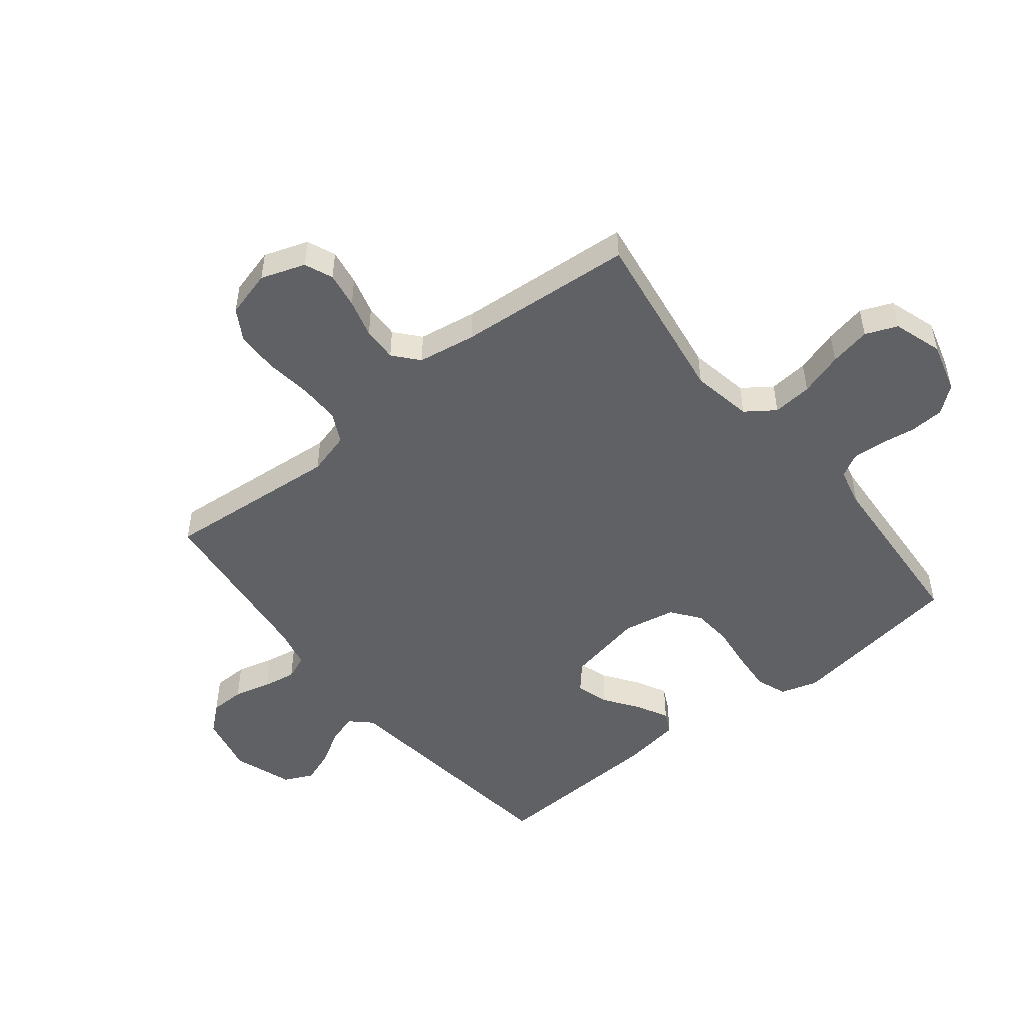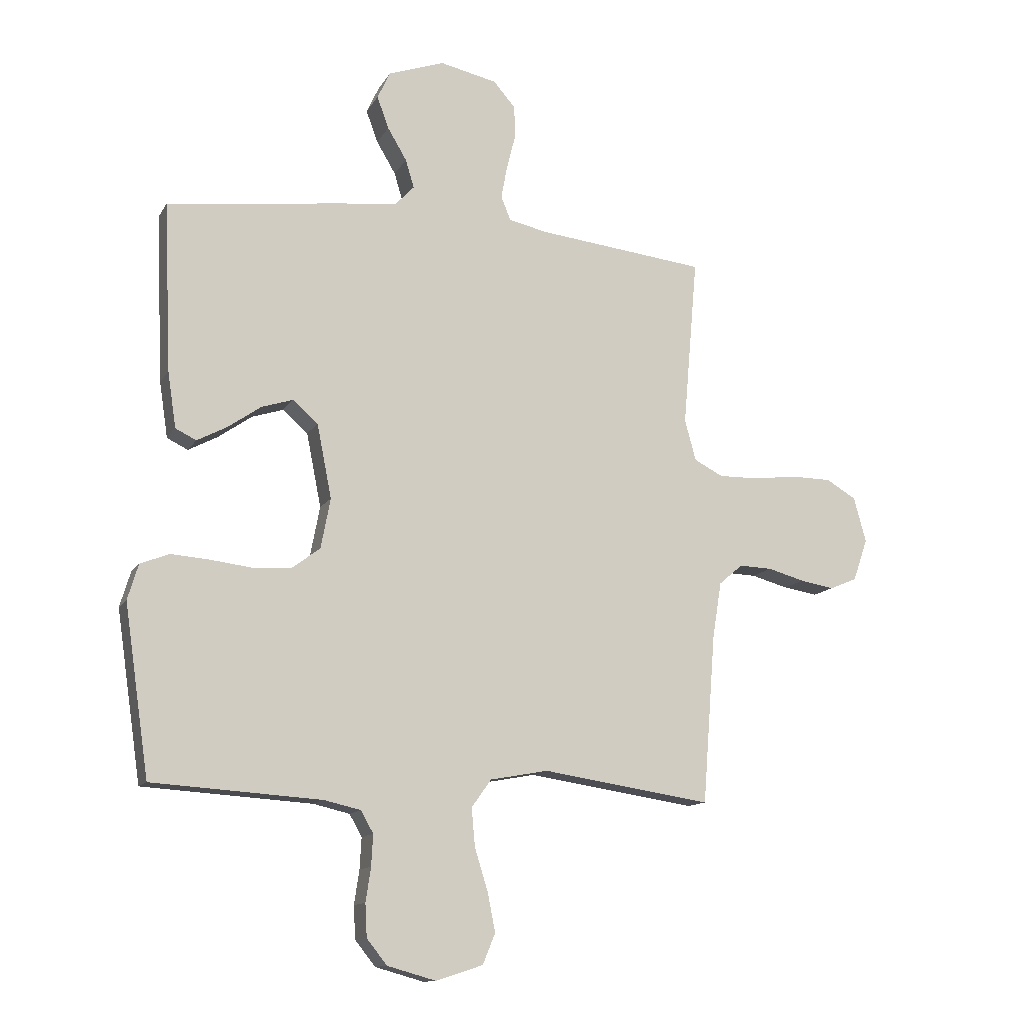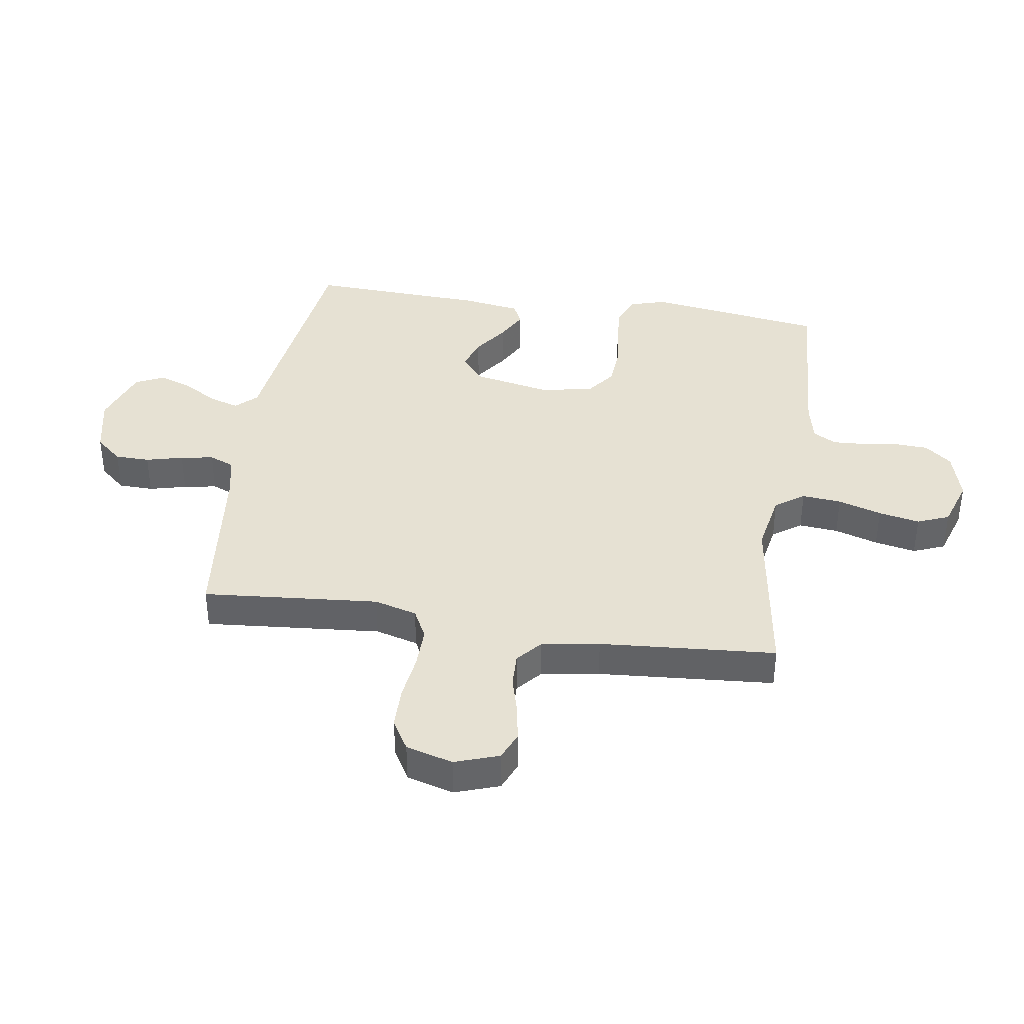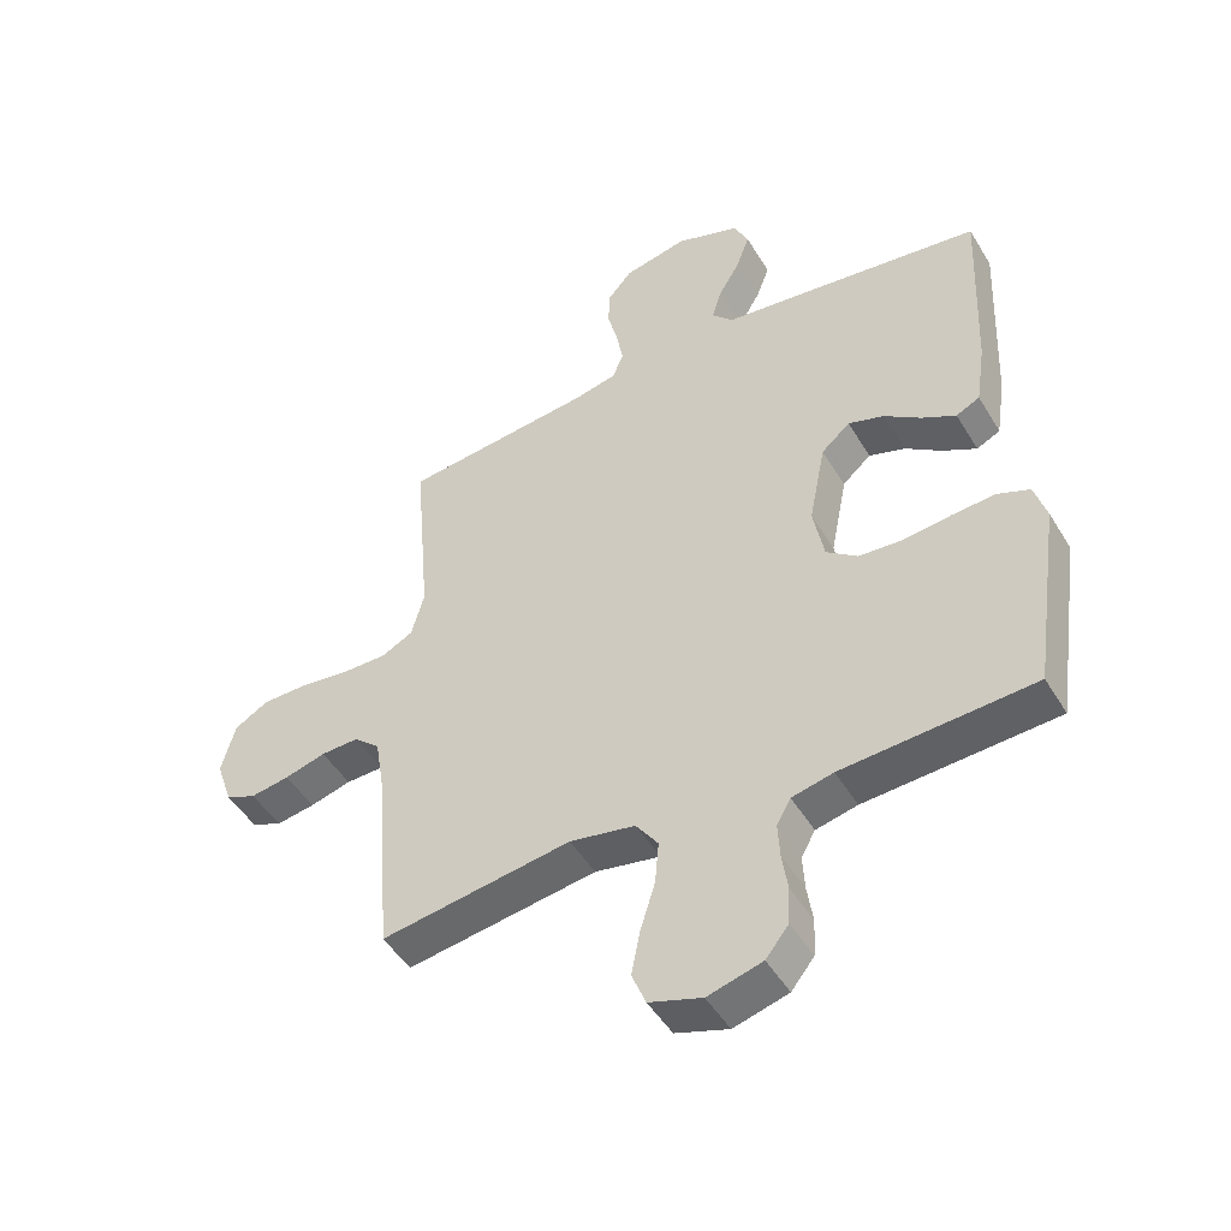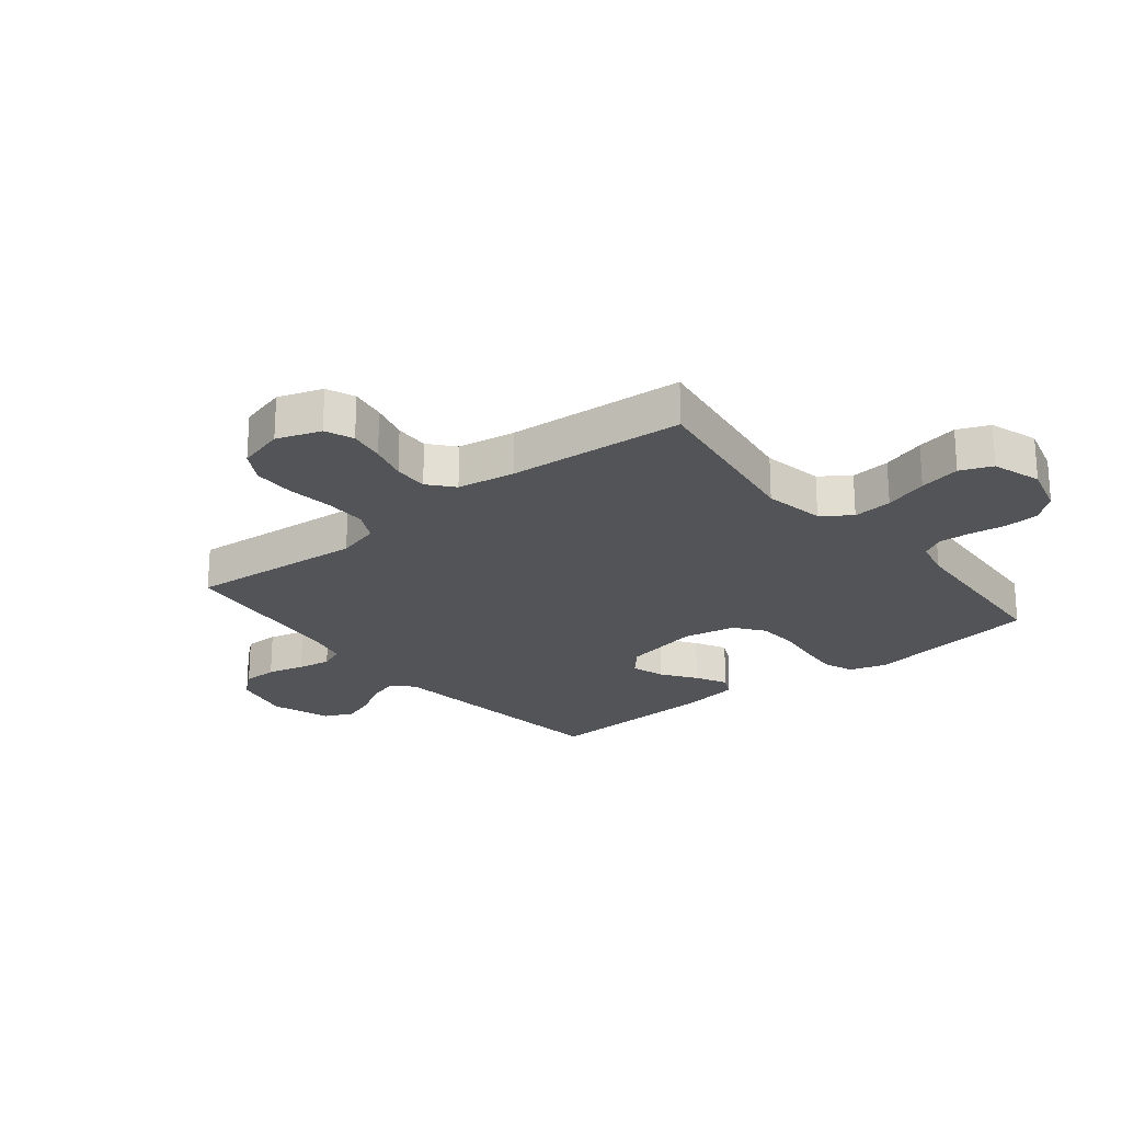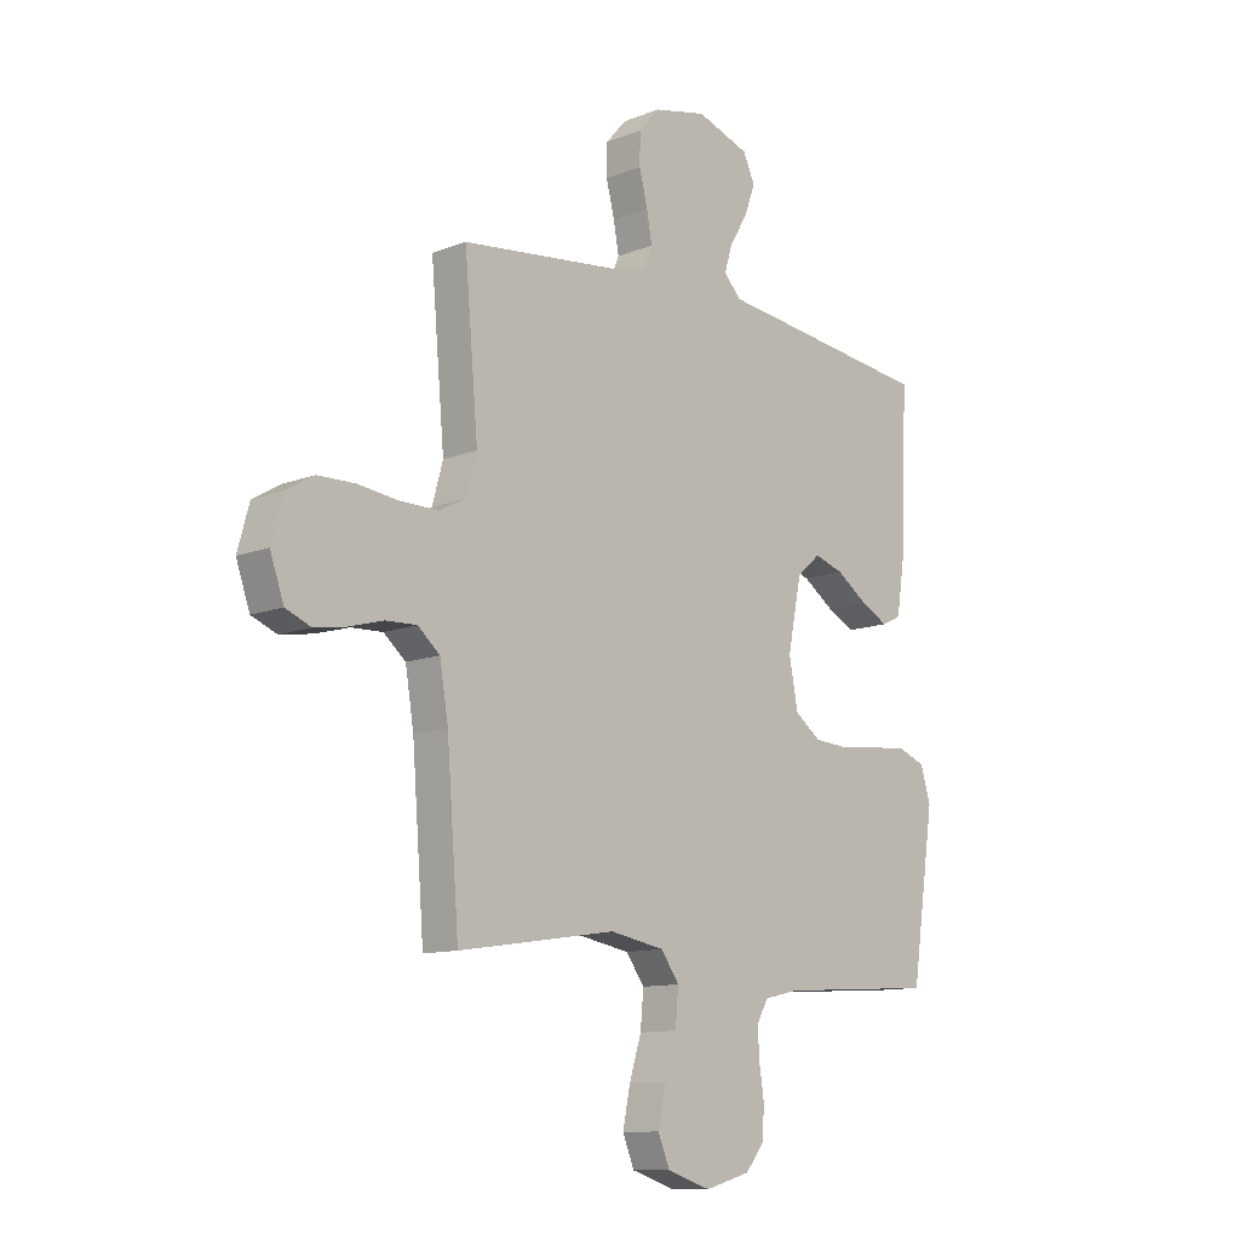
<metadata>
{"format":"obj","ext":"obj","renderer":"f3d","projection":"perspective","resolution":1024,"background":"white","views":[{"elev":-49.9,"azim":128.6,"up":"+Y"},{"elev":-12.7,"azim":-19.8,"up":"+Z"},{"elev":38.9,"azim":98.8,"up":"+Y"},{"elev":-47.9,"azim":-150.2,"up":"+Z"},{"elev":-23.1,"azim":128.9,"up":"+Y"},{"elev":-11.4,"azim":133.8,"up":"+Z"}]}
</metadata>
<code>
v 0.5 0.07 0.5
v 0.474 0.07 0.2
v 0.494 0.07 0.127
v 0.545 0.07 0.101
v 0.616 0.07 0.102
v 0.694 0.07 0.112
v 0.765 0.07 0.111
v 0.818 0.07 0.08
v 0.84 0.07 0
v 0.814 0.07 -0.075
v 0.766 0.07 -0.095
v 0.705 0.07 -0.085
v 0.64 0.07 -0.067
v 0.581 0.07 -0.065
v 0.539 0.07 -0.101
v 0.523 0.07 -0.2
v 0.5 0.07 -0.5
v 0.2 0.07 -0.455
v 0.097 0.07 -0.474
v 0.062 0.07 -0.523
v 0.068 0.07 -0.59
v 0.091 0.07 -0.664
v 0.105 0.07 -0.734
v 0.083 0.07 -0.788
v 0 0.07 -0.815
v -0.086 0.07 -0.791
v -0.122 0.07 -0.746
v -0.125 0.07 -0.688
v -0.116 0.07 -0.628
v -0.113 0.07 -0.573
v -0.135 0.07 -0.534
v -0.2 0.07 -0.519
v -0.5 0.07 -0.5
v -0.544 0.07 -0.2
v -0.525 0.07 -0.137
v -0.474 0.07 -0.117
v -0.406 0.07 -0.122
v -0.331 0.07 -0.131
v -0.263 0.07 -0.126
v -0.214 0.07 -0.089
v -0.197 0.07 0
v -0.223 0.07 0.131
v -0.268 0.07 0.17
v -0.324 0.07 0.152
v -0.382 0.07 0.111
v -0.435 0.07 0.083
v -0.472 0.07 0.101
v -0.487 0.07 0.2
v -0.5 0.07 0.5
v -0.2 0.07 0.538
v -0.086 0.07 0.552
v -0.053 0.07 0.587
v -0.068 0.07 0.637
v -0.102 0.07 0.694
v -0.123 0.07 0.751
v -0.1 0.07 0.8
v 0 0.07 0.835
v 0.101 0.07 0.813
v 0.14 0.07 0.768
v 0.141 0.07 0.709
v 0.125 0.07 0.646
v 0.115 0.07 0.59
v 0.132 0.07 0.548
v 0.2 0.07 0.533
v 0.5 0 0.5
v 0.474 0 0.2
v 0.494 0 0.127
v 0.545 0 0.101
v 0.616 0 0.102
v 0.694 0 0.112
v 0.765 0 0.111
v 0.818 0 0.08
v 0.84 0 0
v 0.814 0 -0.075
v 0.766 0 -0.095
v 0.705 0 -0.085
v 0.64 0 -0.067
v 0.581 0 -0.065
v 0.539 0 -0.101
v 0.523 0 -0.2
v 0.5 0 -0.5
v 0.2 0 -0.455
v 0.097 0 -0.474
v 0.062 0 -0.523
v 0.068 0 -0.59
v 0.091 0 -0.664
v 0.105 0 -0.734
v 0.083 0 -0.788
v 0 0 -0.815
v -0.086 0 -0.791
v -0.122 0 -0.746
v -0.125 0 -0.688
v -0.116 0 -0.628
v -0.113 0 -0.573
v -0.135 0 -0.534
v -0.2 0 -0.519
v -0.5 0 -0.5
v -0.544 0 -0.2
v -0.525 0 -0.137
v -0.474 0 -0.117
v -0.406 0 -0.122
v -0.331 0 -0.131
v -0.263 0 -0.126
v -0.214 0 -0.089
v -0.197 0 0
v -0.223 0 0.131
v -0.268 0 0.17
v -0.324 0 0.152
v -0.382 0 0.111
v -0.435 0 0.083
v -0.472 0 0.101
v -0.487 0 0.2
v -0.5 0 0.5
v -0.2 0 0.538
v -0.086 0 0.552
v -0.053 0 0.587
v -0.068 0 0.637
v -0.102 0 0.694
v -0.123 0 0.751
v -0.1 0 0.8
v 0 0 0.835
v 0.101 0 0.813
v 0.14 0 0.768
v 0.141 0 0.709
v 0.125 0 0.646
v 0.115 0 0.59
v 0.132 0 0.548
v 0.2 0 0.533
f 58 59 60 61
f 58 61 62
f 57 58 62
f 56 57 62 63
f 53 54 55 56
f 52 53 56 63
f 48 49 50 51
f 46 47 48 51
f 44 45 46 51
f 43 44 51 52
f 42 43 52 63
f 35 36 37 38
f 33 34 35 38
f 32 33 38 39
f 31 32 39 40
f 26 27 28 29
f 26 29 30
f 25 26 30
f 24 25 30
f 21 22 23 24
f 20 21 24 30
f 19 20 30 31
f 16 17 18
f 15 16 18 19
f 14 15 19 31
f 10 11 12 13
f 8 9 10 13
f 8 13 14
f 5 6 7 8
f 4 5 8 14
f 3 4 14 31
f 64 1 2
f 41 42 63 64
f 31 40 41 64
f 2 3 31 64
f 125 124 123 122
f 126 125 122
f 126 122 121
f 127 126 121 120
f 120 119 118 117
f 127 120 117 116
f 115 114 113 112
f 115 112 111 110
f 115 110 109 108
f 116 115 108 107
f 127 116 107 106
f 102 101 100 99
f 102 99 98 97
f 103 102 97 96
f 104 103 96 95
f 93 92 91 90
f 94 93 90
f 94 90 89
f 94 89 88
f 88 87 86 85
f 94 88 85 84
f 95 94 84 83
f 82 81 80
f 83 82 80 79
f 95 83 79 78
f 77 76 75 74
f 77 74 73 72
f 78 77 72
f 72 71 70 69
f 78 72 69 68
f 95 78 68 67
f 66 65 128
f 128 127 106 105
f 128 105 104 95
f 128 95 67 66
f 1 65 66 2
f 2 66 67 3
f 3 67 68 4
f 4 68 69 5
f 5 69 70 6
f 6 70 71 7
f 7 71 72 8
f 8 72 73 9
f 9 73 74 10
f 10 74 75 11
f 11 75 76 12
f 12 76 77 13
f 13 77 78 14
f 14 78 79 15
f 15 79 80 16
f 16 80 81 17
f 17 81 82 18
f 18 82 83 19
f 19 83 84 20
f 20 84 85 21
f 21 85 86 22
f 22 86 87 23
f 23 87 88 24
f 24 88 89 25
f 25 89 90 26
f 26 90 91 27
f 27 91 92 28
f 28 92 93 29
f 29 93 94 30
f 30 94 95 31
f 31 95 96 32
f 32 96 97 33
f 33 97 98 34
f 34 98 99 35
f 35 99 100 36
f 36 100 101 37
f 37 101 102 38
f 38 102 103 39
f 39 103 104 40
f 40 104 105 41
f 41 105 106 42
f 42 106 107 43
f 43 107 108 44
f 44 108 109 45
f 45 109 110 46
f 46 110 111 47
f 47 111 112 48
f 48 112 113 49
f 49 113 114 50
f 50 114 115 51
f 51 115 116 52
f 52 116 117 53
f 53 117 118 54
f 54 118 119 55
f 55 119 120 56
f 56 120 121 57
f 57 121 122 58
f 58 122 123 59
f 59 123 124 60
f 60 124 125 61
f 61 125 126 62
f 62 126 127 63
f 63 127 128 64
f 64 128 65 1

</code>
